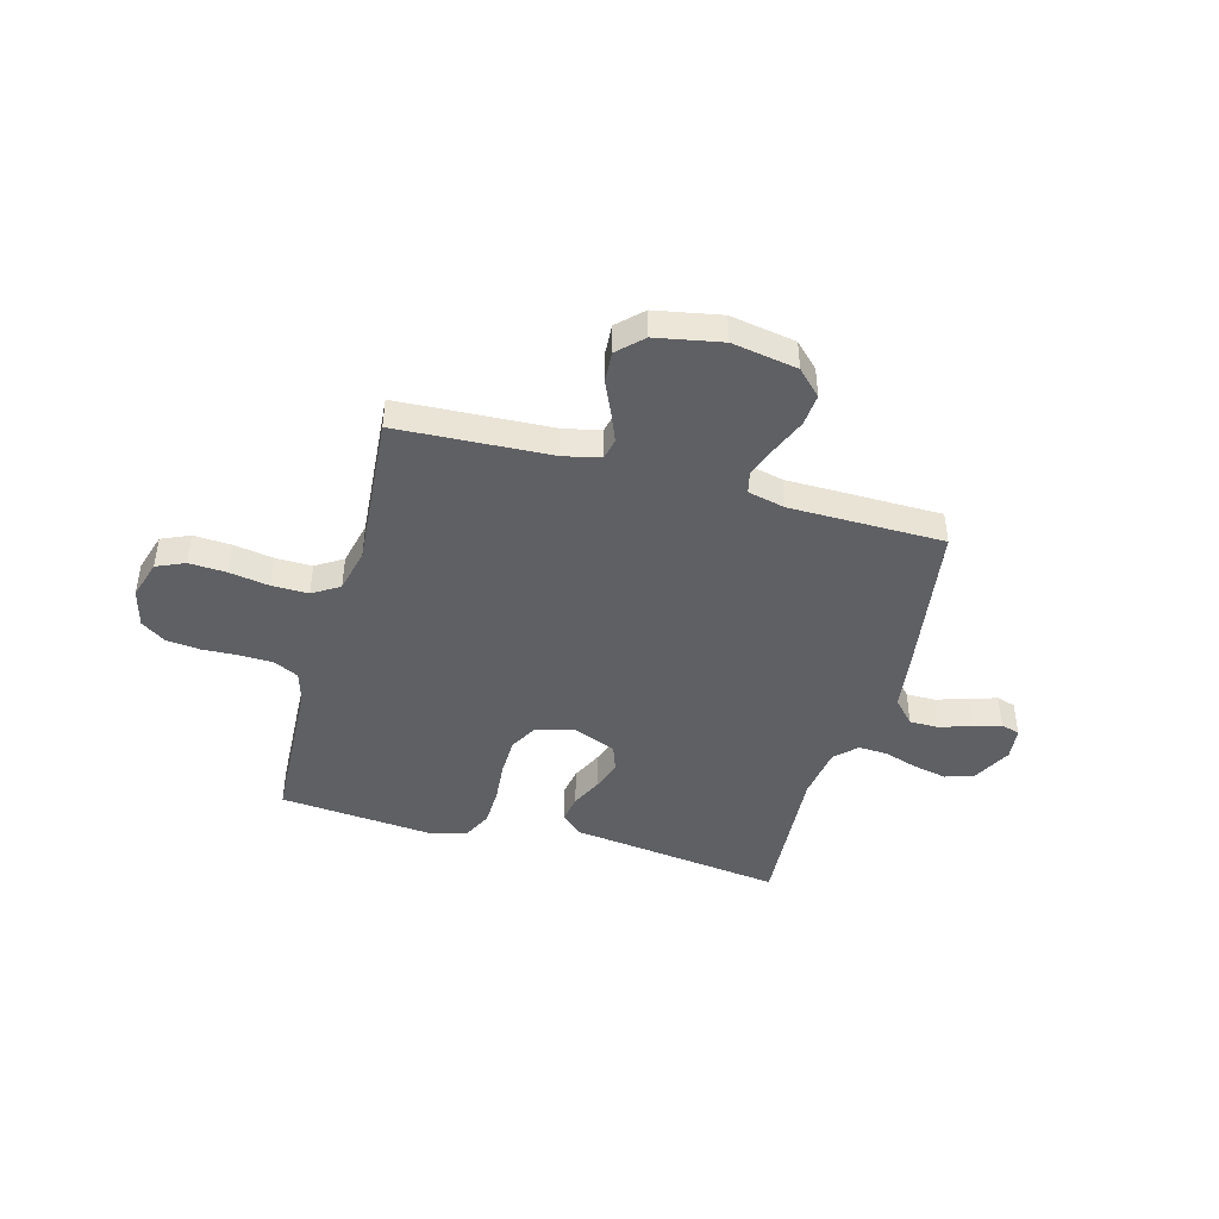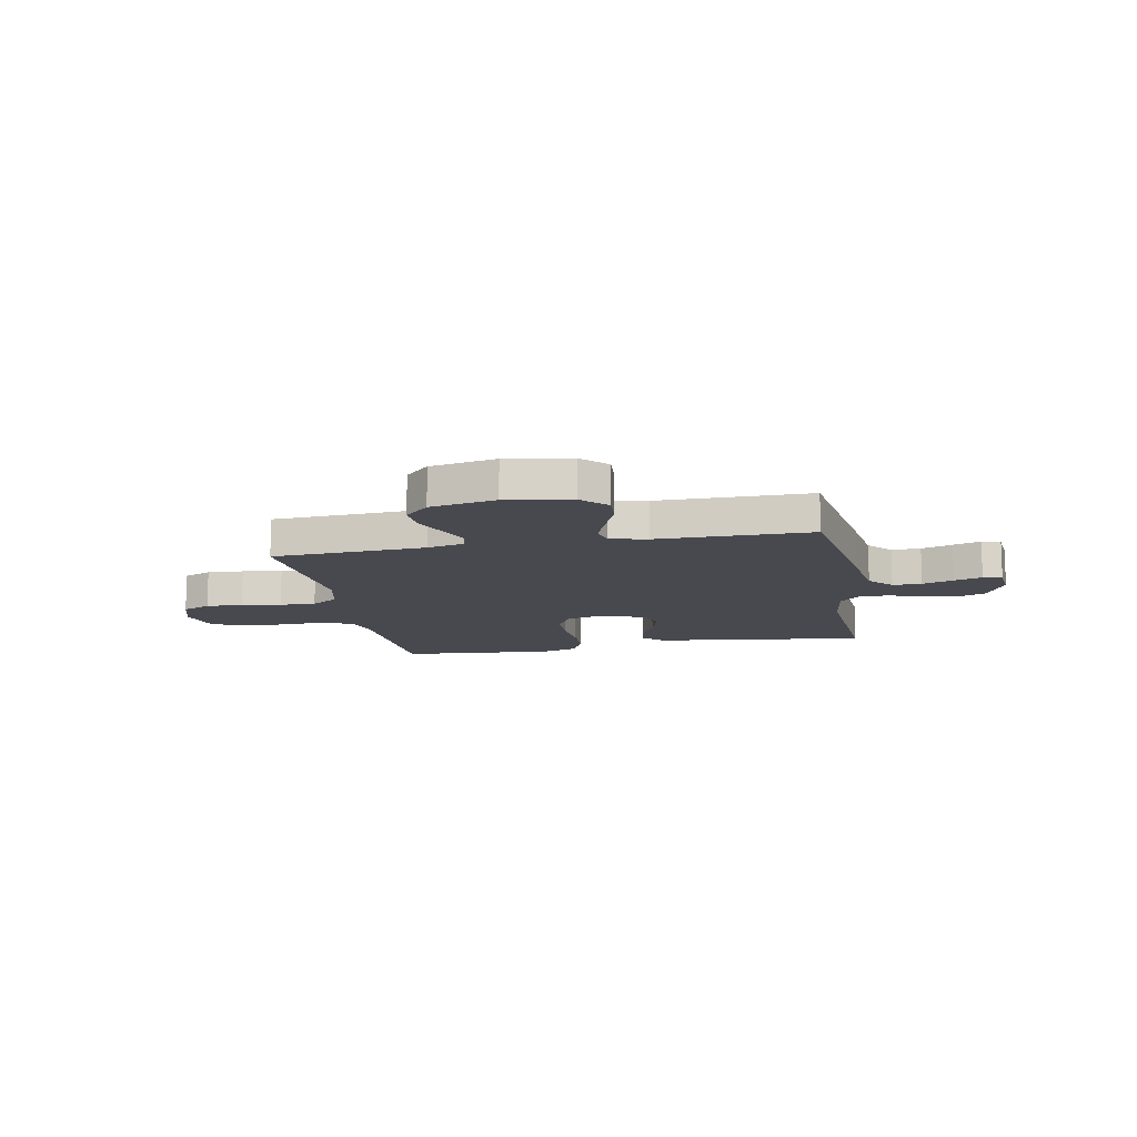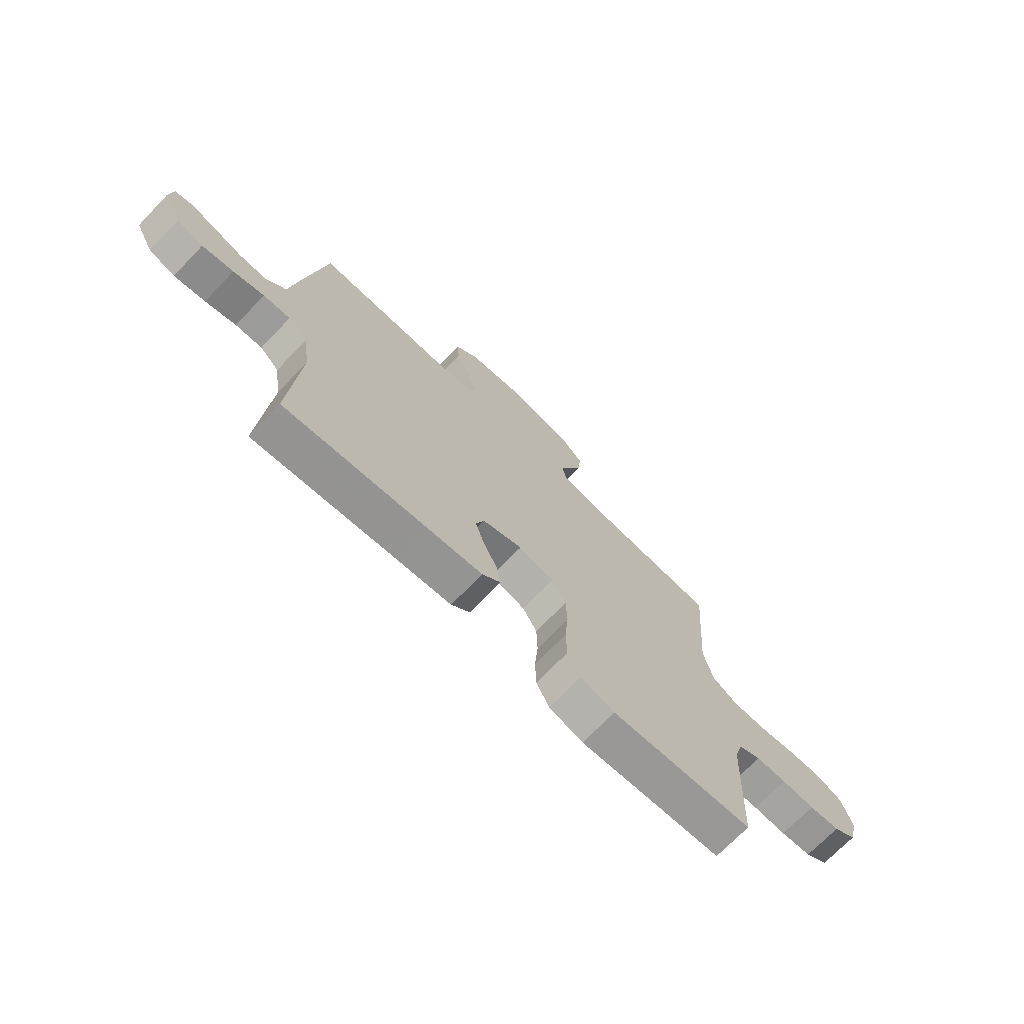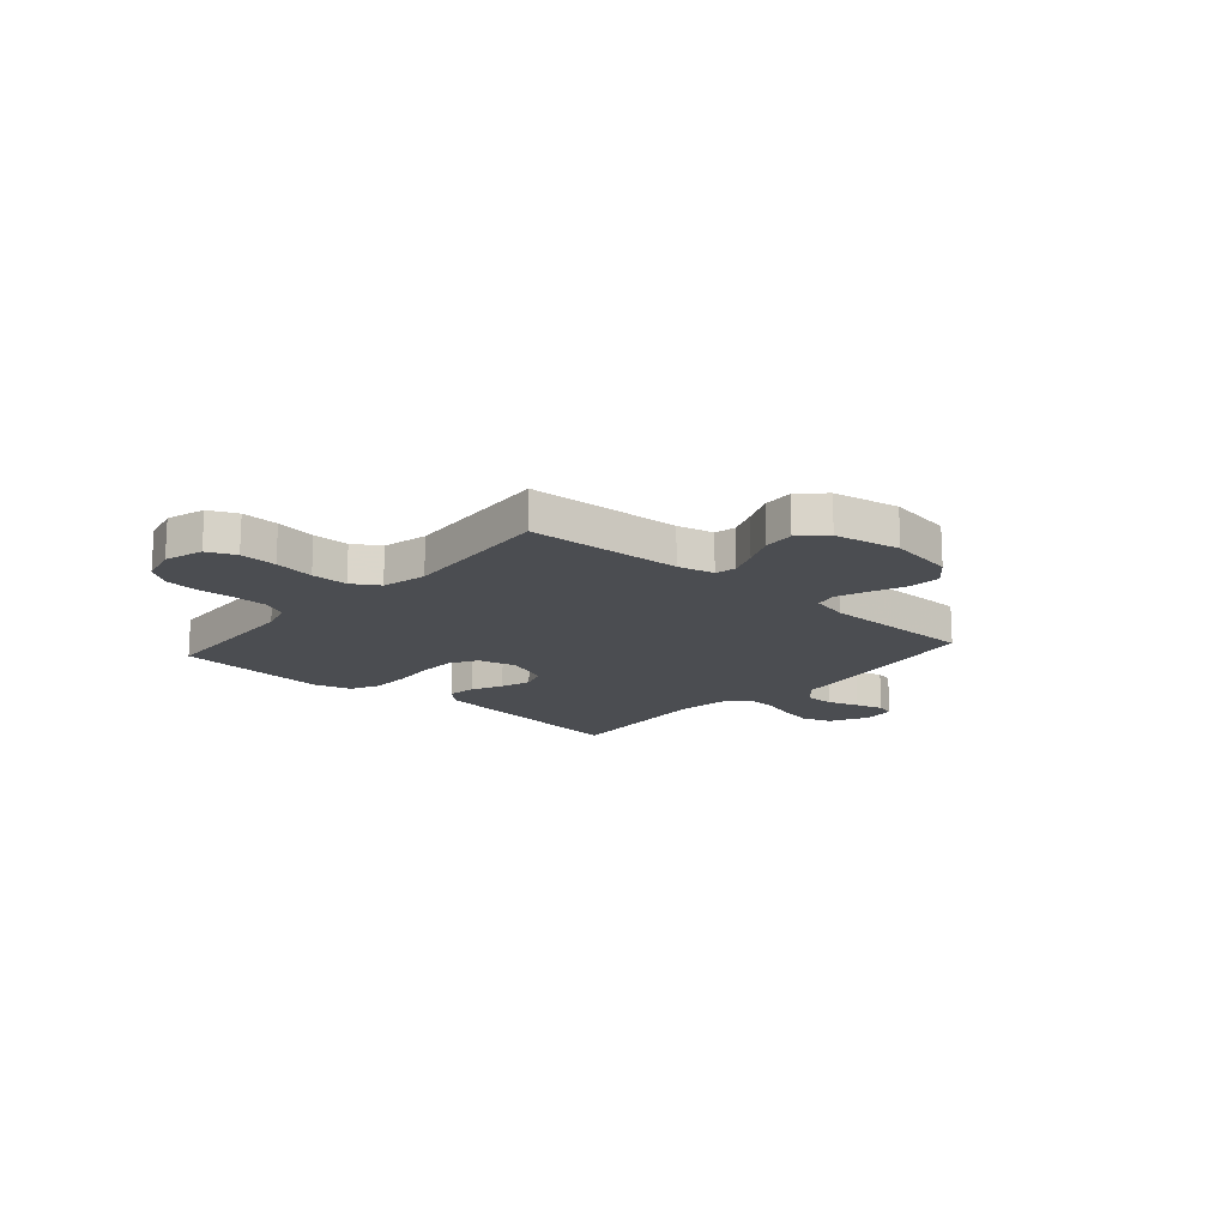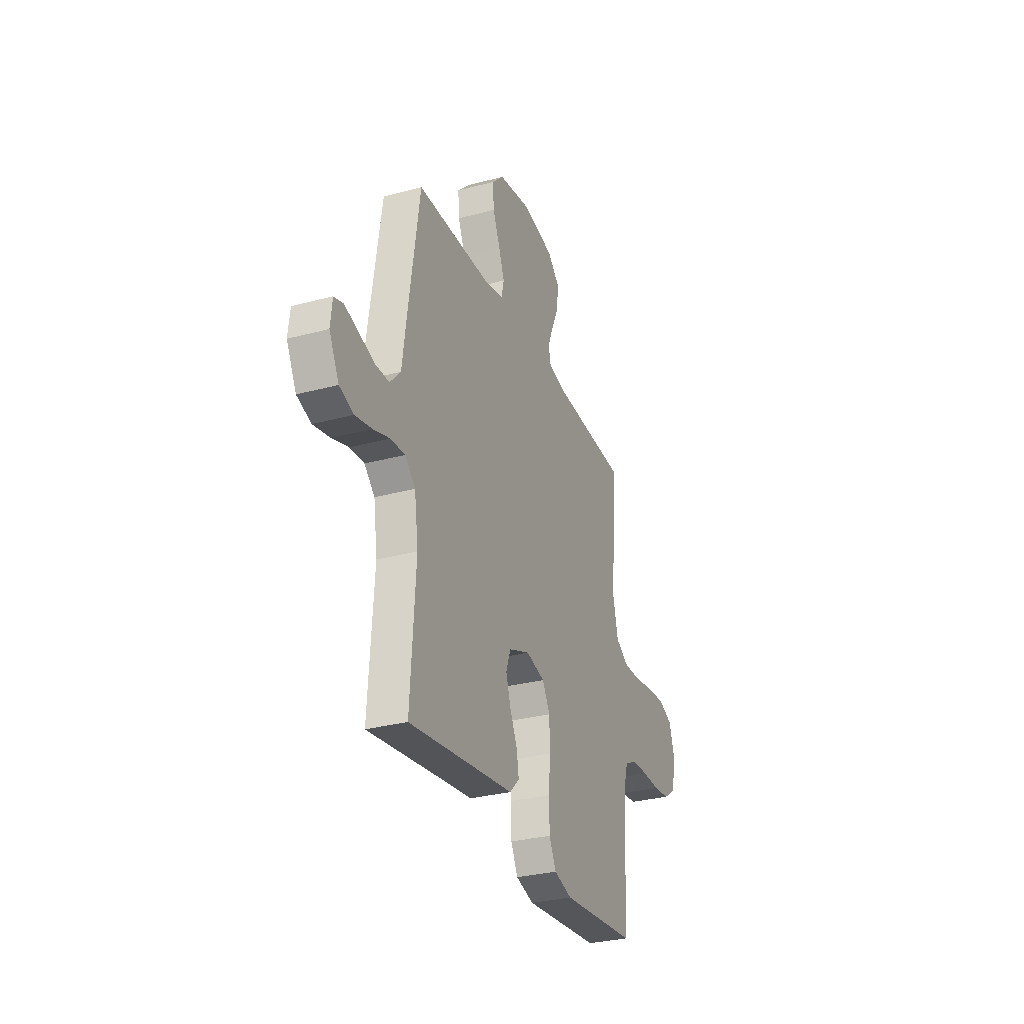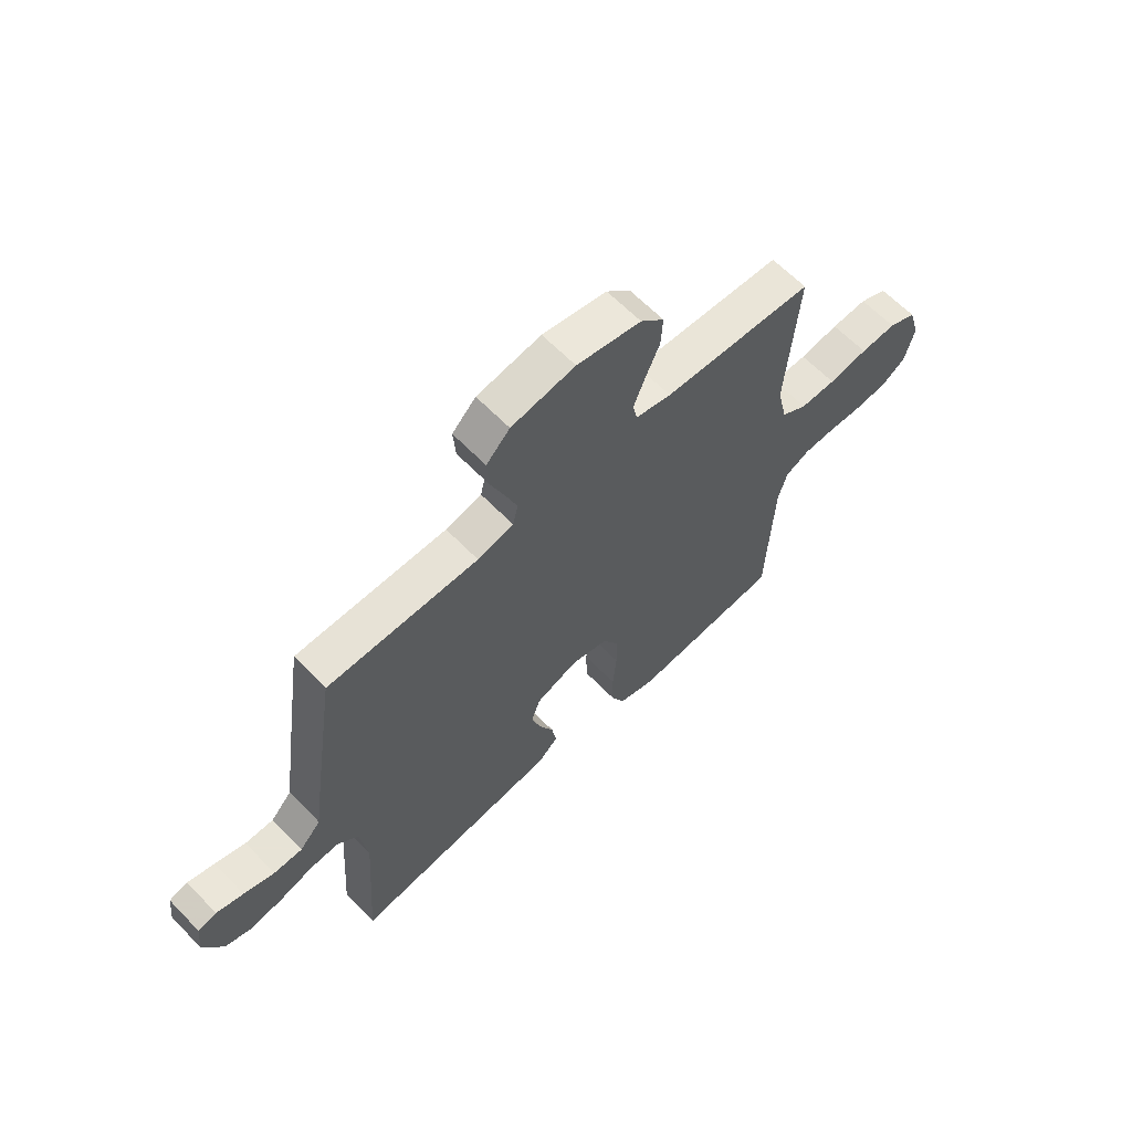
<metadata>
{"format":"obj","ext":"obj","renderer":"f3d","projection":"perspective","resolution":1024,"background":"white","views":[{"elev":-44.3,"azim":-15.3,"up":"+Y"},{"elev":-12.7,"azim":10.9,"up":"+Y"},{"elev":-71.8,"azim":136.0,"up":"+Z"},{"elev":-16.0,"azim":-41.3,"up":"+Y"},{"elev":-30.3,"azim":111.3,"up":"+Z"},{"elev":62.6,"azim":136.2,"up":"+Z"}]}
</metadata>
<code>
v 0.5 0.07 0.5
v 0.545 0.07 0.2
v 0.561 0.07 0.085
v 0.603 0.07 0.039
v 0.66 0.07 0.039
v 0.721 0.07 0.059
v 0.775 0.07 0.075
v 0.812 0.07 0.064
v 0.819 0.07 0
v 0.78 0.07 -0.075
v 0.724 0.07 -0.094
v 0.658 0.07 -0.08
v 0.593 0.07 -0.059
v 0.536 0.07 -0.056
v 0.495 0.07 -0.095
v 0.48 0.07 -0.2
v 0.5 0.07 -0.5
v 0.2 0.07 -0.46
v 0.084 0.07 -0.445
v 0.045 0.07 -0.407
v 0.054 0.07 -0.354
v 0.083 0.07 -0.293
v 0.102 0.07 -0.234
v 0.084 0.07 -0.183
v 0 0.07 -0.15
v -0.074 0.07 -0.169
v -0.104 0.07 -0.222
v -0.106 0.07 -0.296
v -0.099 0.07 -0.377
v -0.101 0.07 -0.451
v -0.128 0.07 -0.506
v -0.2 0.07 -0.527
v -0.5 0.07 -0.5
v -0.514 0.07 -0.2
v -0.532 0.07 -0.138
v -0.58 0.07 -0.114
v -0.645 0.07 -0.112
v -0.715 0.07 -0.115
v -0.78 0.07 -0.108
v -0.828 0.07 -0.075
v -0.847 0.07 0
v -0.824 0.07 0.075
v -0.769 0.07 0.099
v -0.697 0.07 0.095
v -0.619 0.07 0.082
v -0.548 0.07 0.081
v -0.496 0.07 0.113
v -0.476 0.07 0.2
v -0.5 0.07 0.5
v -0.2 0.07 0.515
v -0.129 0.07 0.531
v -0.12 0.07 0.572
v -0.143 0.07 0.629
v -0.171 0.07 0.692
v -0.175 0.07 0.752
v -0.128 0.07 0.798
v 0 0.07 0.822
v 0.127 0.07 0.8
v 0.174 0.07 0.753
v 0.169 0.07 0.691
v 0.141 0.07 0.624
v 0.118 0.07 0.564
v 0.128 0.07 0.52
v 0.2 0.07 0.503
v 0.5 0 0.5
v 0.545 0 0.2
v 0.561 0 0.085
v 0.603 0 0.039
v 0.66 0 0.039
v 0.721 0 0.059
v 0.775 0 0.075
v 0.812 0 0.064
v 0.819 0 0
v 0.78 0 -0.075
v 0.724 0 -0.094
v 0.658 0 -0.08
v 0.593 0 -0.059
v 0.536 0 -0.056
v 0.495 0 -0.095
v 0.48 0 -0.2
v 0.5 0 -0.5
v 0.2 0 -0.46
v 0.084 0 -0.445
v 0.045 0 -0.407
v 0.054 0 -0.354
v 0.083 0 -0.293
v 0.102 0 -0.234
v 0.084 0 -0.183
v 0 0 -0.15
v -0.074 0 -0.169
v -0.104 0 -0.222
v -0.106 0 -0.296
v -0.099 0 -0.377
v -0.101 0 -0.451
v -0.128 0 -0.506
v -0.2 0 -0.527
v -0.5 0 -0.5
v -0.514 0 -0.2
v -0.532 0 -0.138
v -0.58 0 -0.114
v -0.645 0 -0.112
v -0.715 0 -0.115
v -0.78 0 -0.108
v -0.828 0 -0.075
v -0.847 0 0
v -0.824 0 0.075
v -0.769 0 0.099
v -0.697 0 0.095
v -0.619 0 0.082
v -0.548 0 0.081
v -0.496 0 0.113
v -0.476 0 0.2
v -0.5 0 0.5
v -0.2 0 0.515
v -0.129 0 0.531
v -0.12 0 0.572
v -0.143 0 0.629
v -0.171 0 0.692
v -0.175 0 0.752
v -0.128 0 0.798
v 0 0 0.822
v 0.127 0 0.8
v 0.174 0 0.753
v 0.169 0 0.691
v 0.141 0 0.624
v 0.118 0 0.564
v 0.128 0 0.52
v 0.2 0 0.503
f 58 59 60 61
f 58 61 62
f 57 58 62
f 56 57 62 63
f 53 54 55 56
f 52 53 56 63
f 48 49 50
f 47 48 50 51
f 42 43 44 45
f 42 45 46
f 41 42 46
f 40 41 46
f 37 38 39 40
f 36 37 40 46
f 35 36 46 47
f 31 32 33 34
f 28 29 30 31
f 27 28 31 34
f 26 27 34 35
f 19 20 21 22
f 18 19 22 23
f 16 17 18 23
f 15 16 23 24
f 10 11 12 13
f 8 9 10 13
f 8 13 14
f 5 6 7 8
f 5 8 14
f 4 5 14
f 3 4 14 15
f 64 1 2 3
f 51 52 63 64
f 25 26 35 47
f 25 47 51 64
f 24 25 64
f 3 15 24 64
f 125 124 123 122
f 126 125 122
f 126 122 121
f 127 126 121 120
f 120 119 118 117
f 127 120 117 116
f 114 113 112
f 115 114 112 111
f 109 108 107 106
f 110 109 106
f 110 106 105
f 110 105 104
f 104 103 102 101
f 110 104 101 100
f 111 110 100 99
f 98 97 96 95
f 95 94 93 92
f 98 95 92 91
f 99 98 91 90
f 86 85 84 83
f 87 86 83 82
f 87 82 81 80
f 88 87 80 79
f 77 76 75 74
f 77 74 73 72
f 78 77 72
f 72 71 70 69
f 78 72 69
f 78 69 68
f 79 78 68 67
f 67 66 65 128
f 128 127 116 115
f 111 99 90 89
f 128 115 111 89
f 128 89 88
f 128 88 79 67
f 1 65 66 2
f 2 66 67 3
f 3 67 68 4
f 4 68 69 5
f 5 69 70 6
f 6 70 71 7
f 7 71 72 8
f 8 72 73 9
f 9 73 74 10
f 10 74 75 11
f 11 75 76 12
f 12 76 77 13
f 13 77 78 14
f 14 78 79 15
f 15 79 80 16
f 16 80 81 17
f 17 81 82 18
f 18 82 83 19
f 19 83 84 20
f 20 84 85 21
f 21 85 86 22
f 22 86 87 23
f 23 87 88 24
f 24 88 89 25
f 25 89 90 26
f 26 90 91 27
f 27 91 92 28
f 28 92 93 29
f 29 93 94 30
f 30 94 95 31
f 31 95 96 32
f 32 96 97 33
f 33 97 98 34
f 34 98 99 35
f 35 99 100 36
f 36 100 101 37
f 37 101 102 38
f 38 102 103 39
f 39 103 104 40
f 40 104 105 41
f 41 105 106 42
f 42 106 107 43
f 43 107 108 44
f 44 108 109 45
f 45 109 110 46
f 46 110 111 47
f 47 111 112 48
f 48 112 113 49
f 49 113 114 50
f 50 114 115 51
f 51 115 116 52
f 52 116 117 53
f 53 117 118 54
f 54 118 119 55
f 55 119 120 56
f 56 120 121 57
f 57 121 122 58
f 58 122 123 59
f 59 123 124 60
f 60 124 125 61
f 61 125 126 62
f 62 126 127 63
f 63 127 128 64
f 64 128 65 1

</code>
